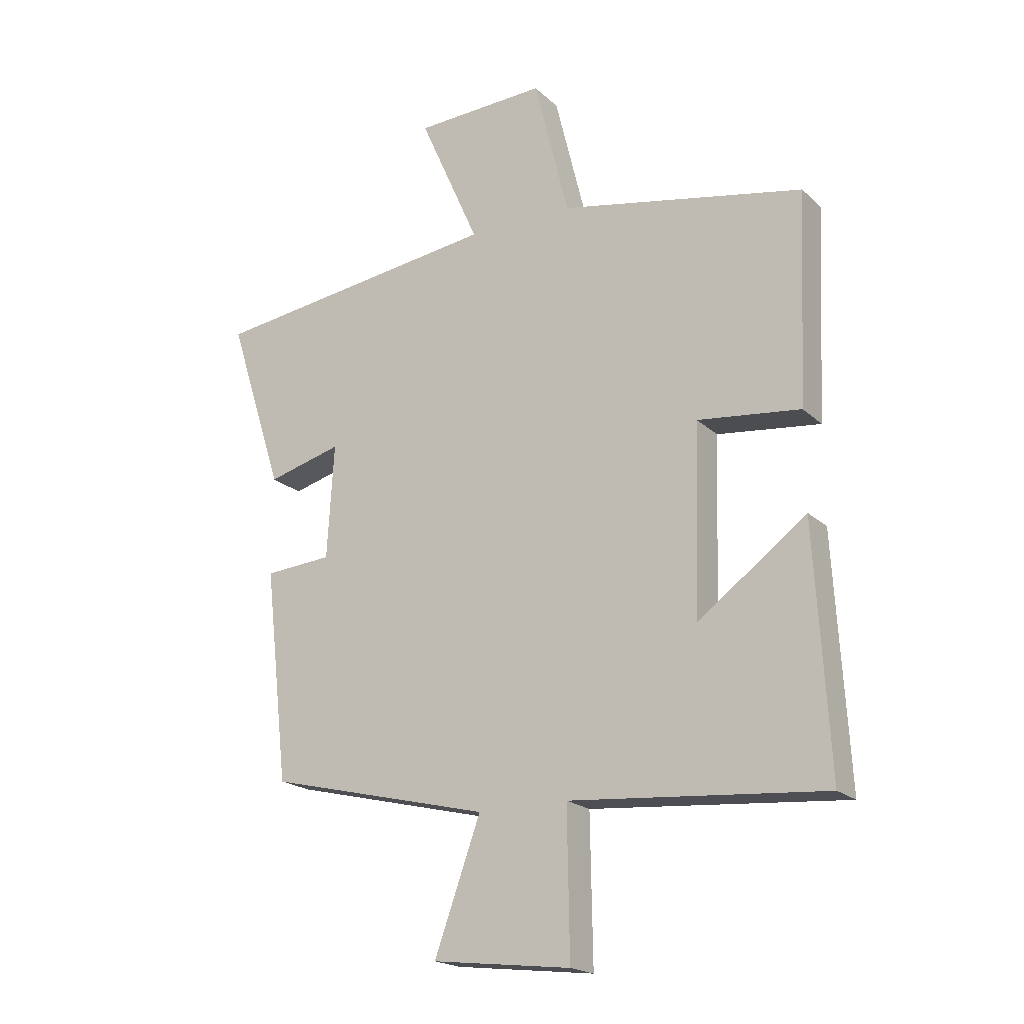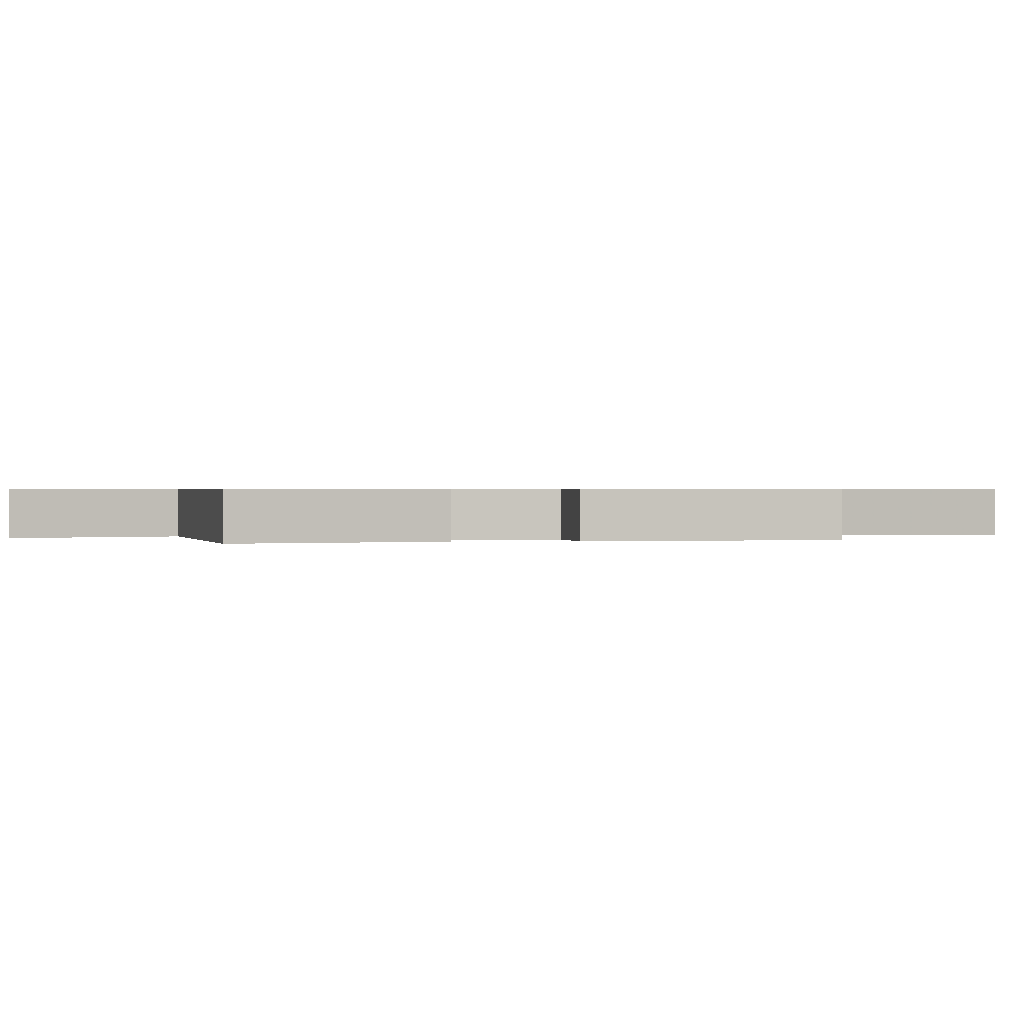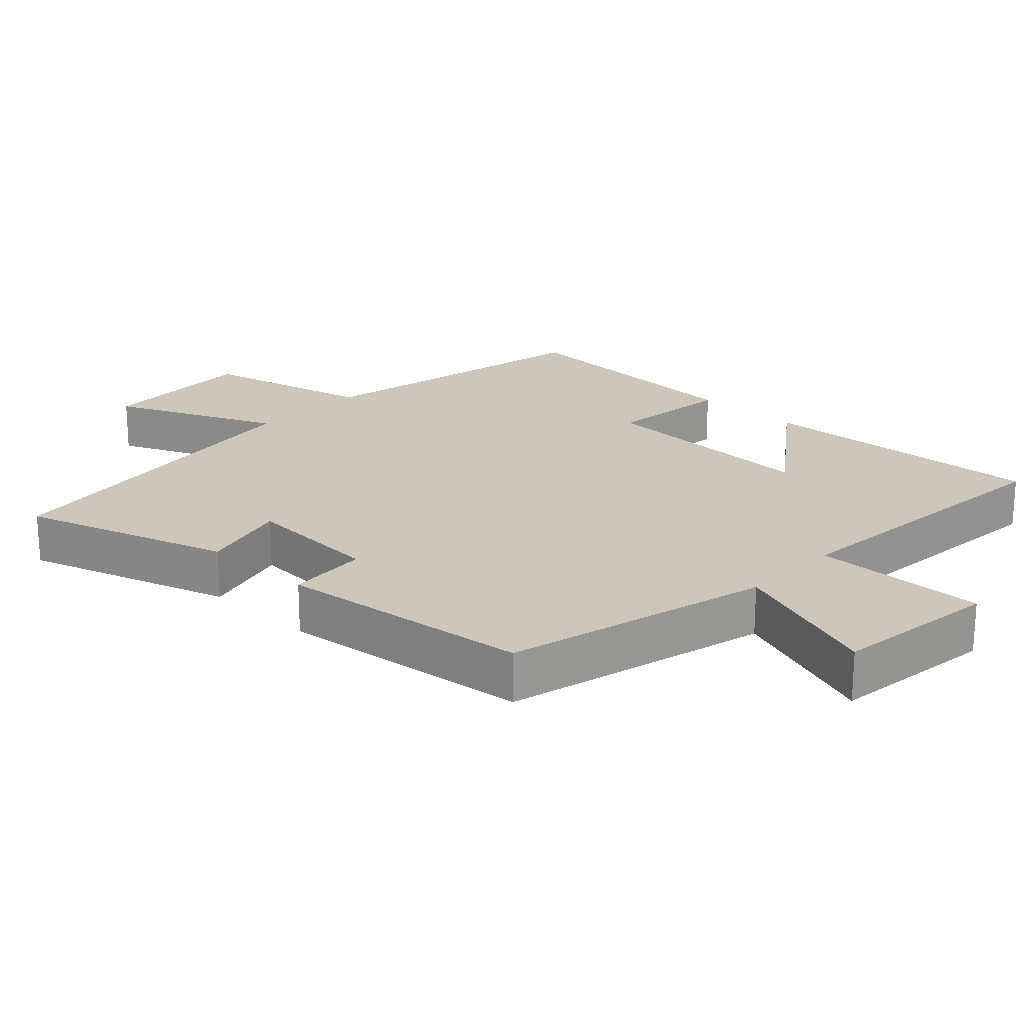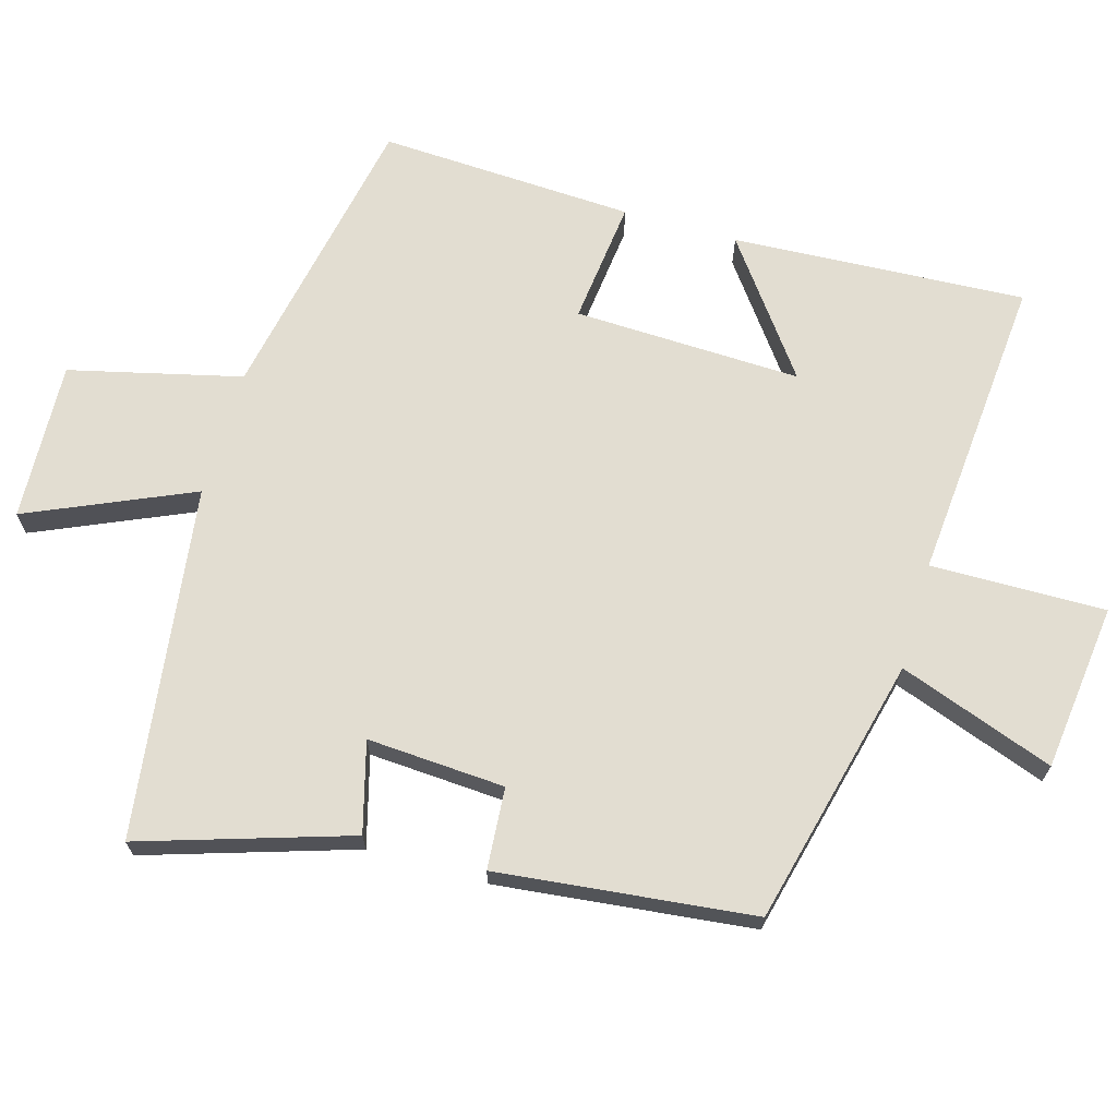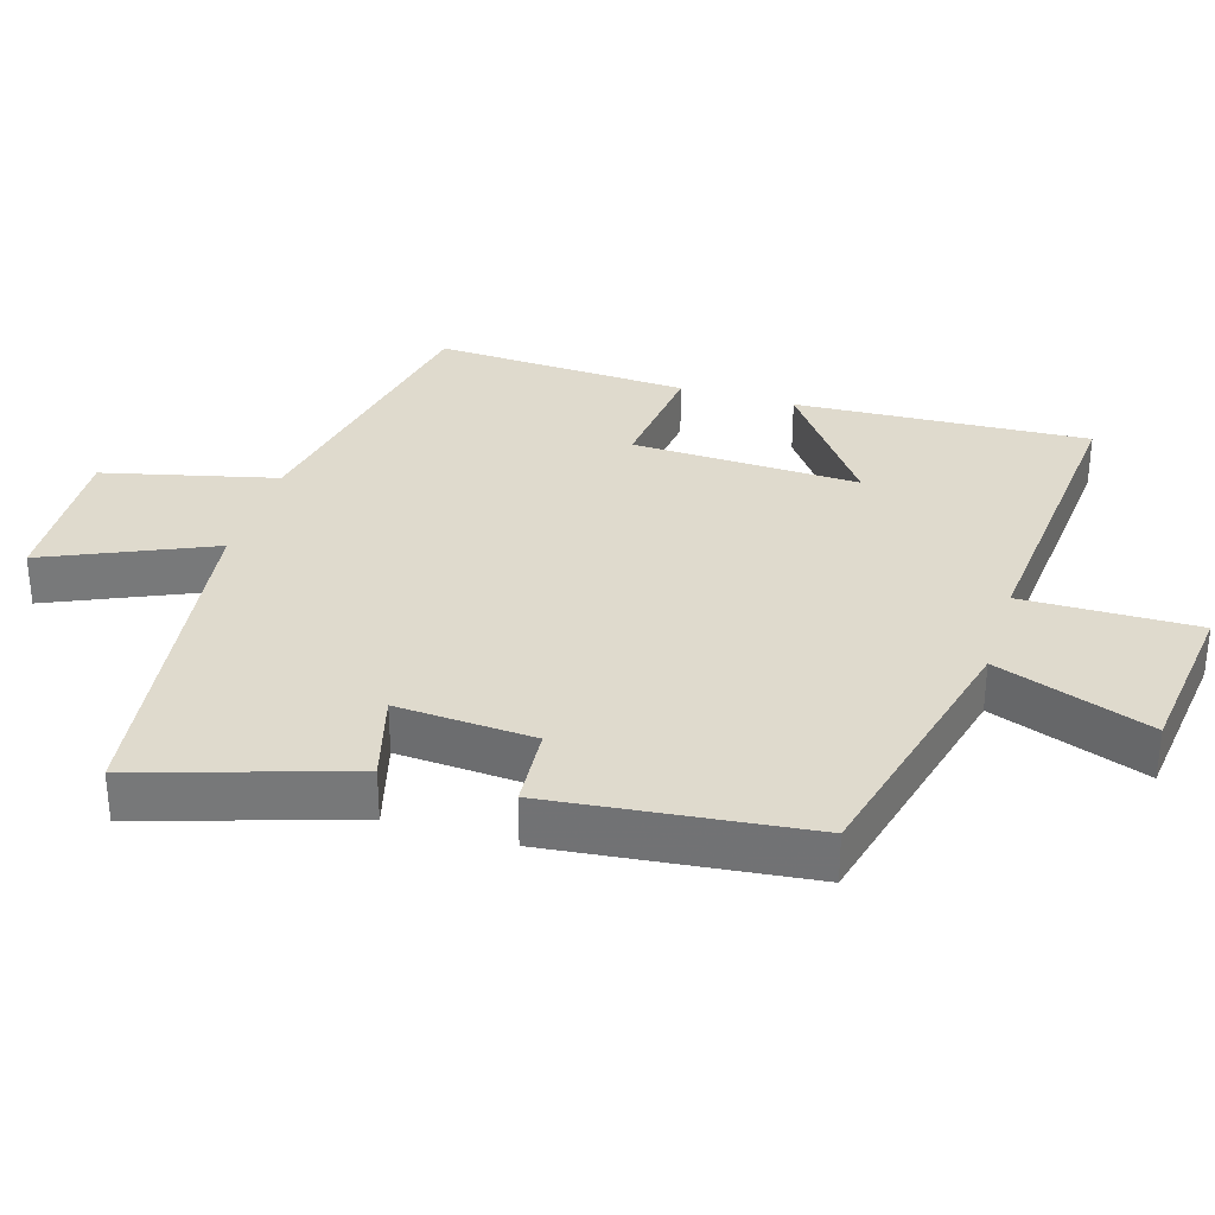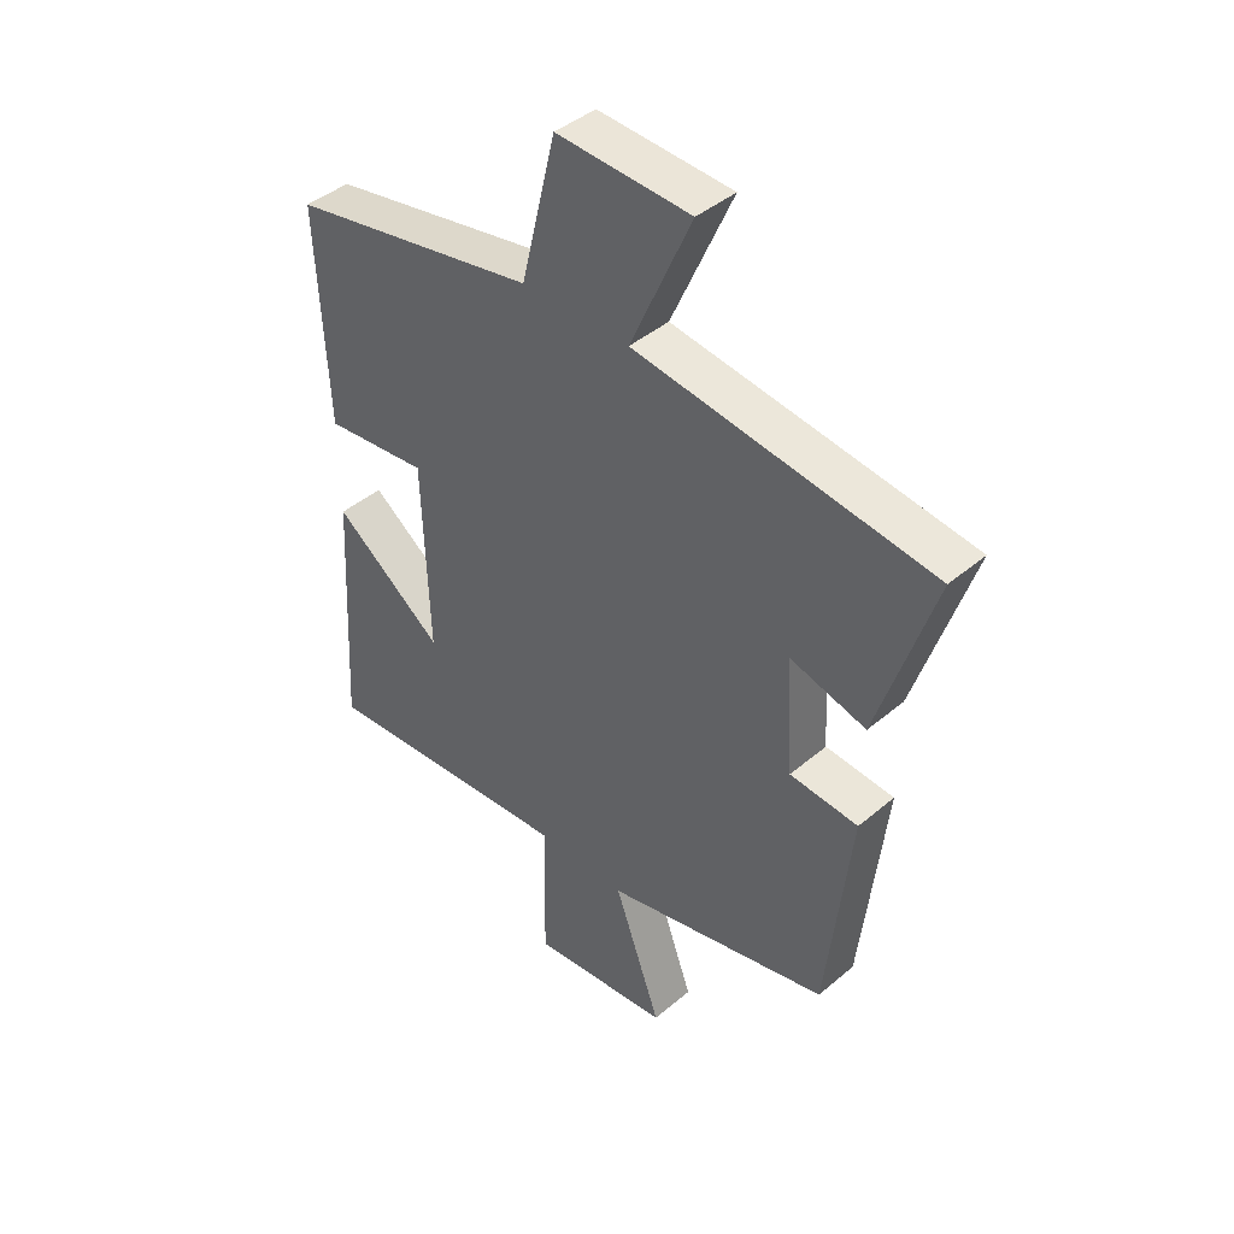
<metadata>
{"format":"obj","ext":"obj","renderer":"f3d","projection":"perspective","resolution":1024,"background":"white","views":[{"elev":-19.7,"azim":-148.4,"up":"+Z"},{"elev":0.5,"azim":83.2,"up":"+Y"},{"elev":21.5,"azim":133.5,"up":"+Y"},{"elev":68.5,"azim":106.1,"up":"+Y"},{"elev":32.7,"azim":107.0,"up":"+Y"},{"elev":42.6,"azim":44.8,"up":"+Z"}]}
</metadata>
<code>
v 0.595 0.07 0.433
v 0.5 0.07 0.134
v 0.371 0.07 0.169
v 0.383 0.07 -0.029
v 0.5 0.07 -0.038
v 0.459 0.07 -0.406
v 0.073 0.07 -0.5
v 0.153 0.07 -0.723
v -0.087 0.07 -0.751
v -0.083 0.07 -0.5
v -0.524 0.07 -0.536
v -0.5 0.07 -0.115
v -0.312 0.07 -0.255
v -0.322 0.07 0.071
v -0.5 0.07 0.051
v -0.517 0.07 0.417
v -0.094 0.07 0.5
v -0.034 0.07 0.746
v 0.194 0.07 0.736
v 0.09 0.07 0.5
v 0.595 0 0.433
v 0.5 0 0.134
v 0.371 0 0.169
v 0.383 0 -0.029
v 0.5 0 -0.038
v 0.459 0 -0.406
v 0.073 0 -0.5
v 0.153 0 -0.723
v -0.087 0 -0.751
v -0.083 0 -0.5
v -0.524 0 -0.536
v -0.5 0 -0.115
v -0.312 0 -0.255
v -0.322 0 0.071
v -0.5 0 0.051
v -0.517 0 0.417
v -0.094 0 0.5
v -0.034 0 0.746
v 0.194 0 0.736
v 0.09 0 0.5
f 17 18 19 20
f 14 15 16 17
f 13 14 17 20
f 10 11 12 13
f 10 13 20
f 7 8 9 10
f 4 5 6 7
f 3 4 7 10
f 20 1 2 3
f 3 10 20
f 40 39 38 37
f 37 36 35 34
f 40 37 34 33
f 33 32 31 30
f 40 33 30
f 30 29 28 27
f 27 26 25 24
f 30 27 24 23
f 23 22 21 40
f 40 30 23
f 1 21 22 2
f 2 22 23 3
f 3 23 24 4
f 4 24 25 5
f 5 25 26 6
f 6 26 27 7
f 7 27 28 8
f 8 28 29 9
f 9 29 30 10
f 10 30 31 11
f 11 31 32 12
f 12 32 33 13
f 13 33 34 14
f 14 34 35 15
f 15 35 36 16
f 16 36 37 17
f 17 37 38 18
f 18 38 39 19
f 19 39 40 20
f 20 40 21 1

</code>
